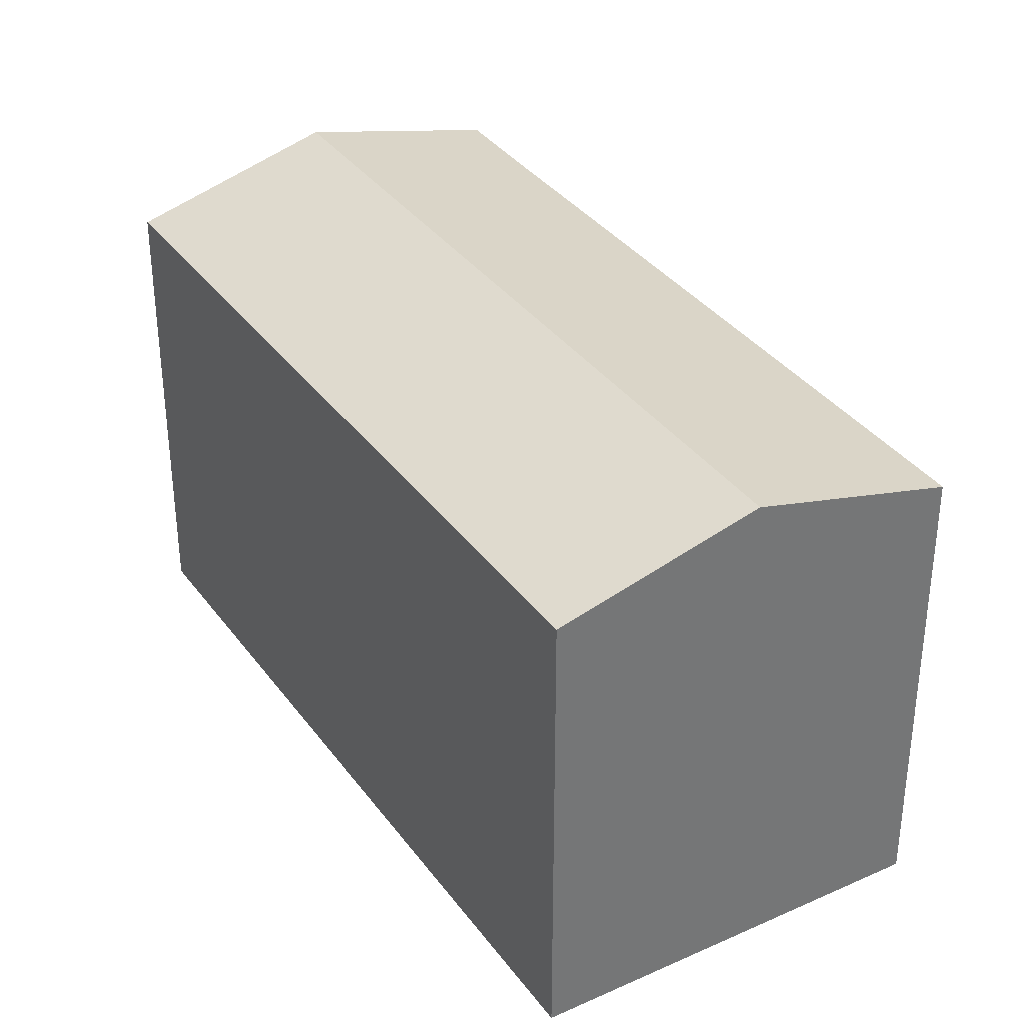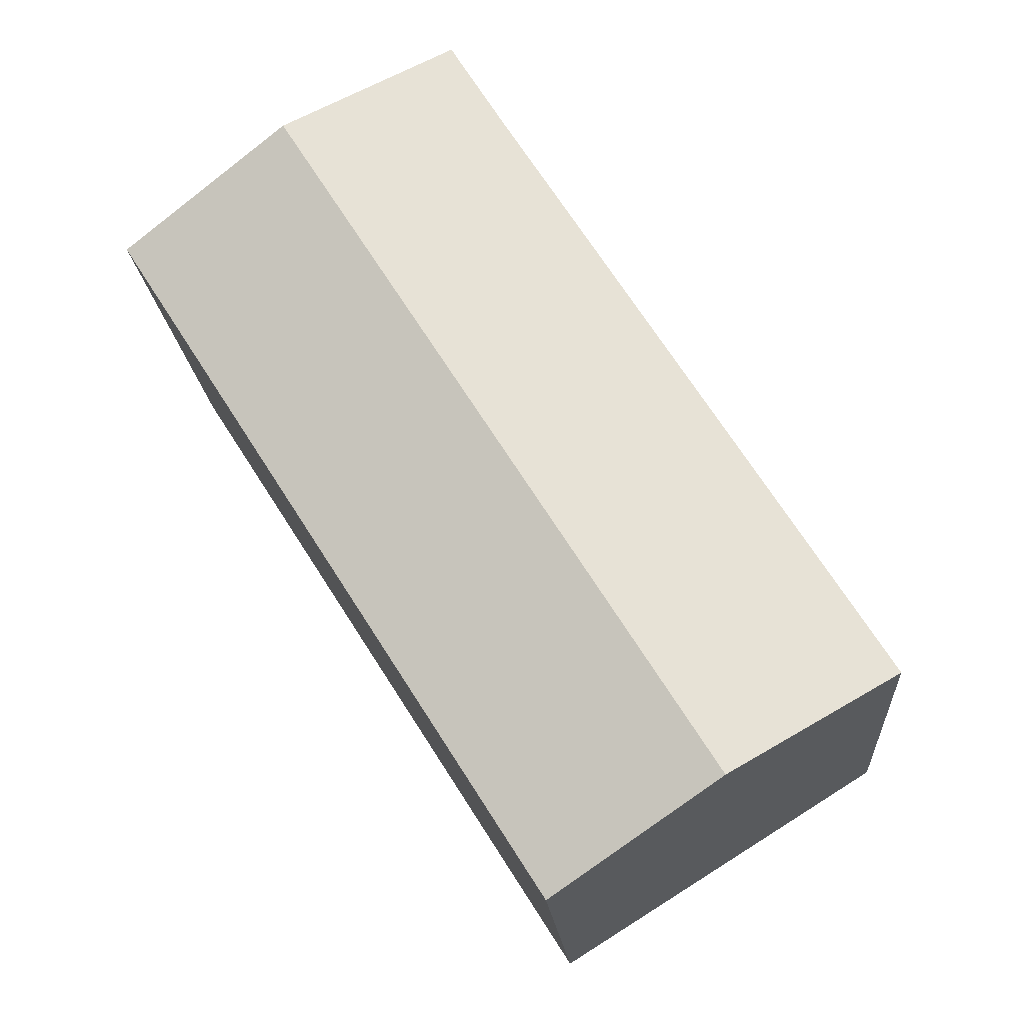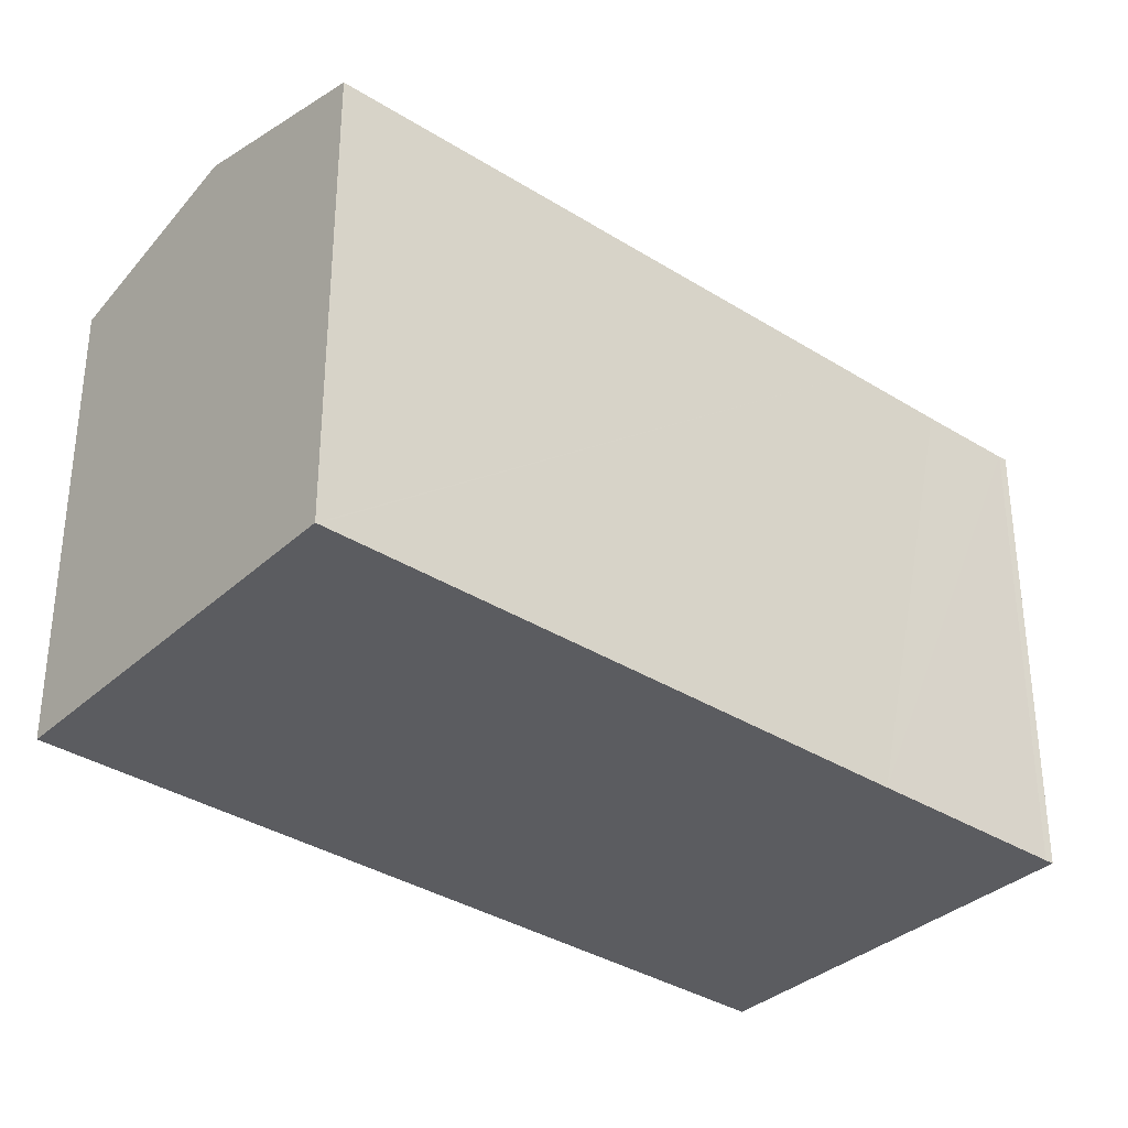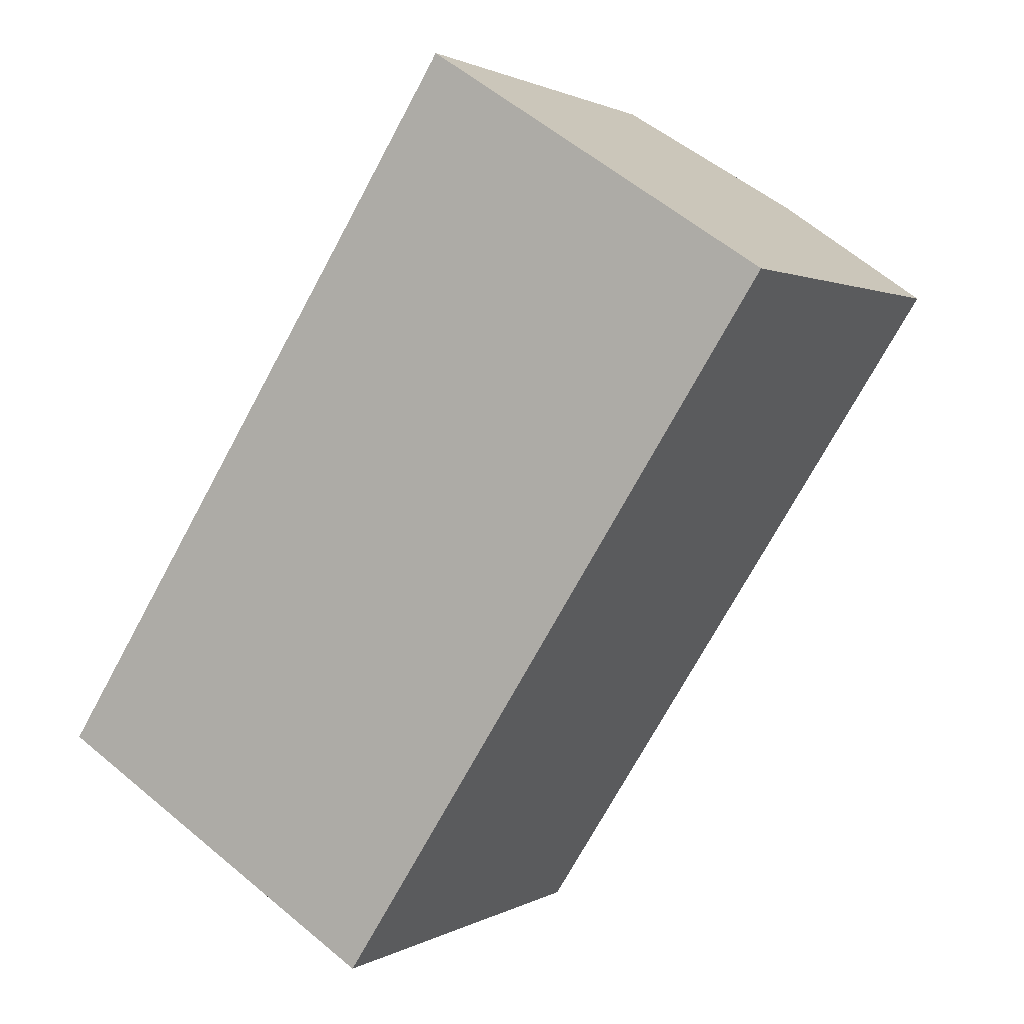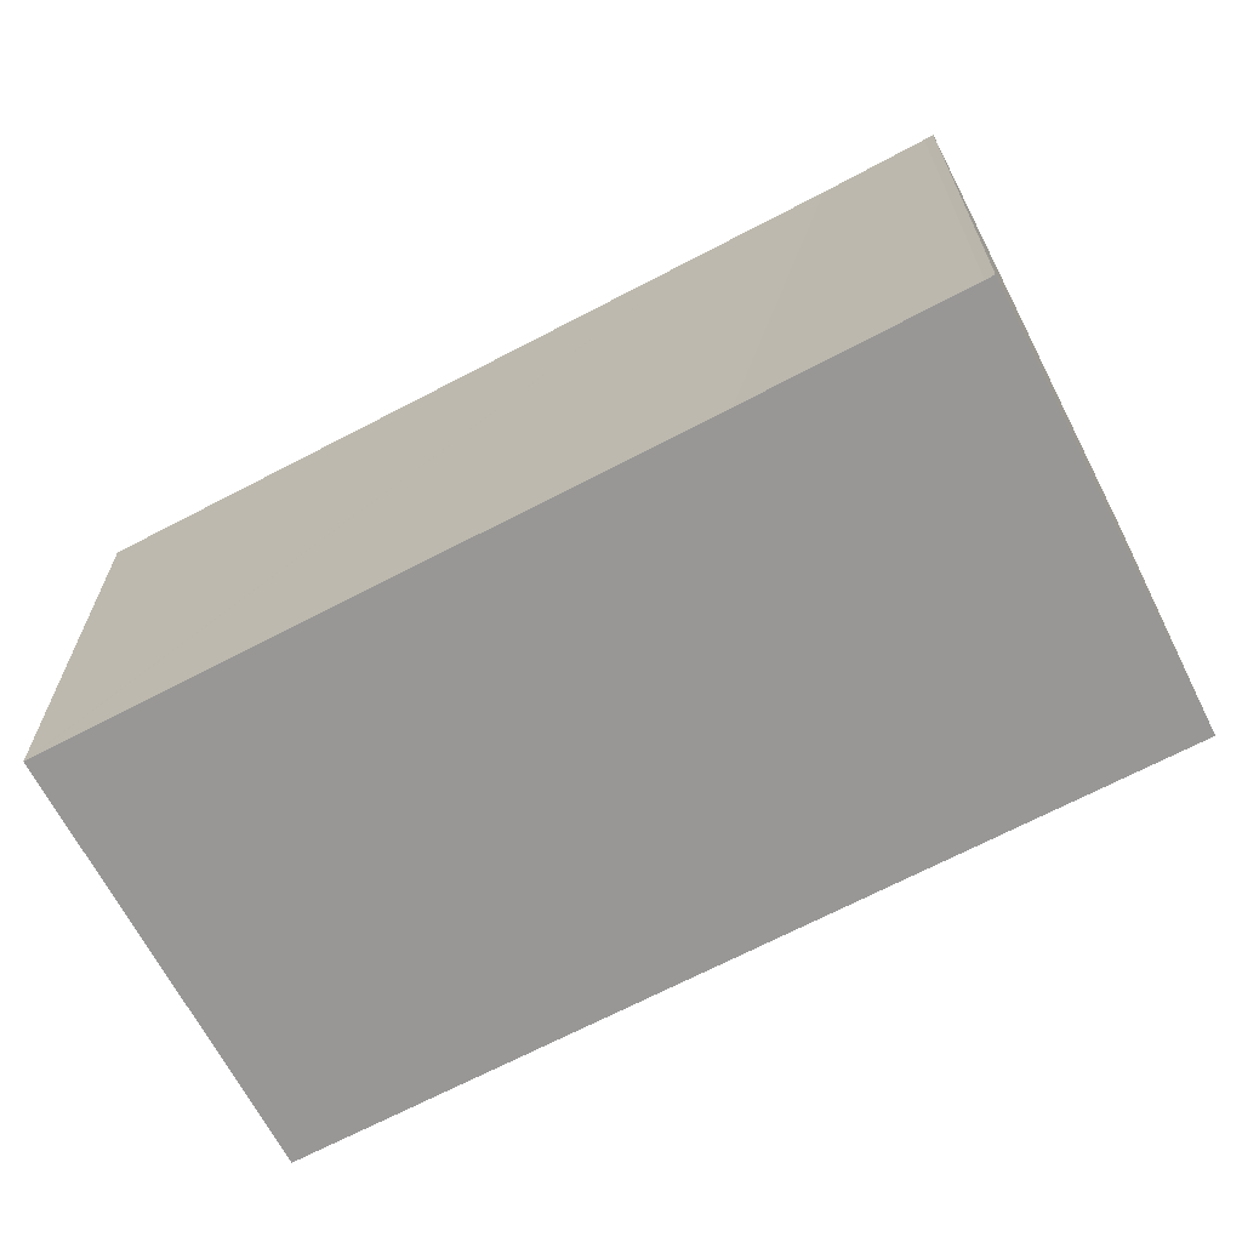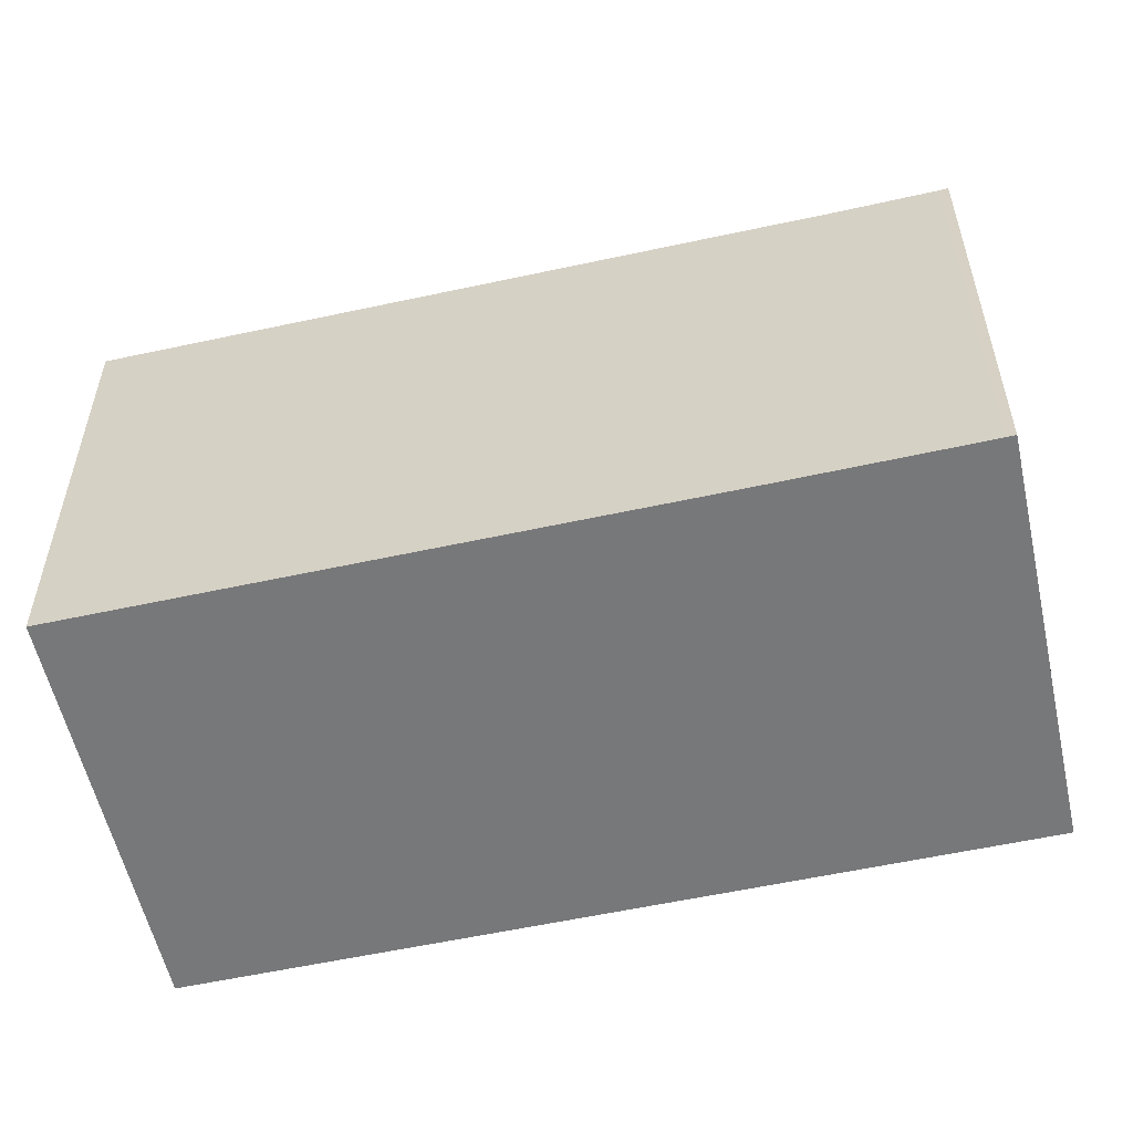
<metadata>
{"format":"obj","ext":"obj","renderer":"f3d","projection":"perspective","resolution":1024,"background":"white","views":[{"elev":35.4,"azim":-178.7,"up":"+Y"},{"elev":-18.4,"azim":-175.8,"up":"+Z"},{"elev":-35.0,"azim":-97.6,"up":"+Y"},{"elev":1.4,"azim":27.7,"up":"+Z"},{"elev":-68.3,"azim":-29.8,"up":"+Y"},{"elev":-57.3,"azim":-44.8,"up":"+Y"}]}
</metadata>
<code>
v  23.92 14.08 14.46
v  5.274 15.65 -3.297
v  18.69 15.65 17.88
v  11.12 14.1 -5.634
v  10.52 14.1 -6.574
v  0.033 14.09 0.053
v  2.578 14.85 -1.612
v  0 14.09 8.626e-16
v  10.02 14.1 15.76
v  11.78 14.1 18.53
v  13.35 14.09 21.06
v  13.49 14.09 21.29
v  15.05 14.55 20.27
v  10.52 4.025e-16 -6.574
v  0 0 0
v  5.274 2.019e-16 -3.297
v  2.578 9.871e-17 -1.612
v  0.033 -3.245e-18 0.053
v  10.02 -9.651e-16 15.76
v  13.35 -1.289e-15 21.06
v  11.78 -1.134e-15 18.53
v  13.49 -1.303e-15 21.29
v  15.05 -1.241e-15 20.27
v  23.92 -8.856e-16 14.46
v  18.69 -1.095e-15 17.88
v  11.12 3.45e-16 -5.634
g defaultobject
f 1 2 3
f 2 1 4
f 2 4 5
f 6 7 8
f 7 6 2
f 2 6 3
f 3 6 9
f 3 9 10
f 3 10 11
f 3 11 12
f 3 12 13
f 14 2 5
f 2 14 7
f 7 14 8
f 8 14 15
f 15 14 16
f 15 16 17
f 15 6 8
f 6 15 9
f 9 15 18
f 9 18 19
f 9 19 10
f 10 19 11
f 11 19 20
f 20 19 21
f 20 12 11
f 12 20 22
f 22 13 12
f 13 22 3
f 3 22 1
f 1 22 23
f 1 23 24
f 24 23 25
f 4 14 5
f 14 4 1
f 14 1 26
f 26 1 24
f 20 23 22
f 23 20 21
f 23 21 25
f 25 21 24
f 24 21 19
f 24 19 26
f 26 19 18
f 26 18 15
f 26 15 17
f 26 17 16
f 26 16 14

</code>
